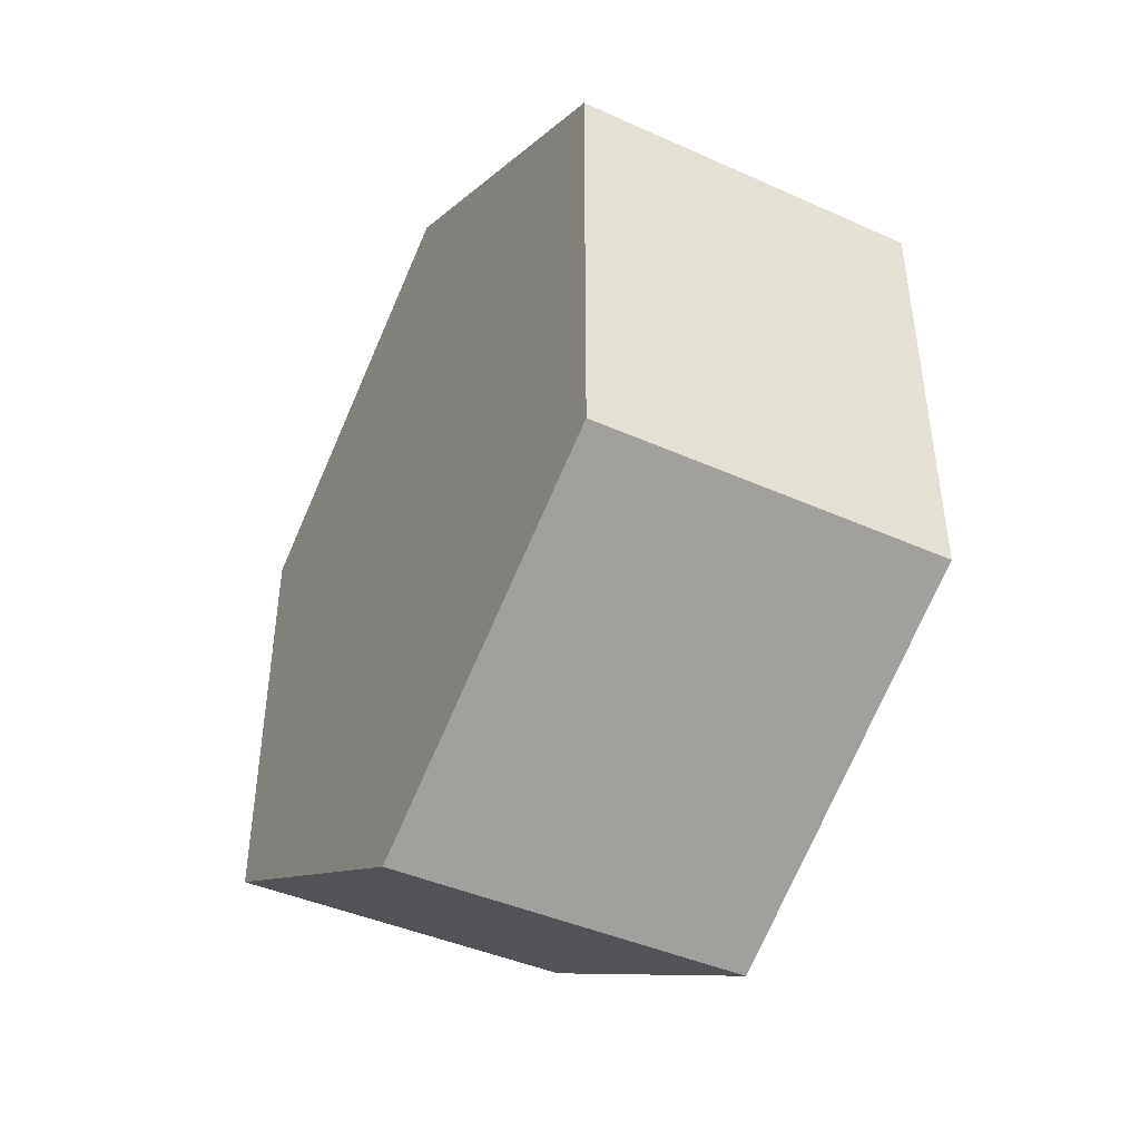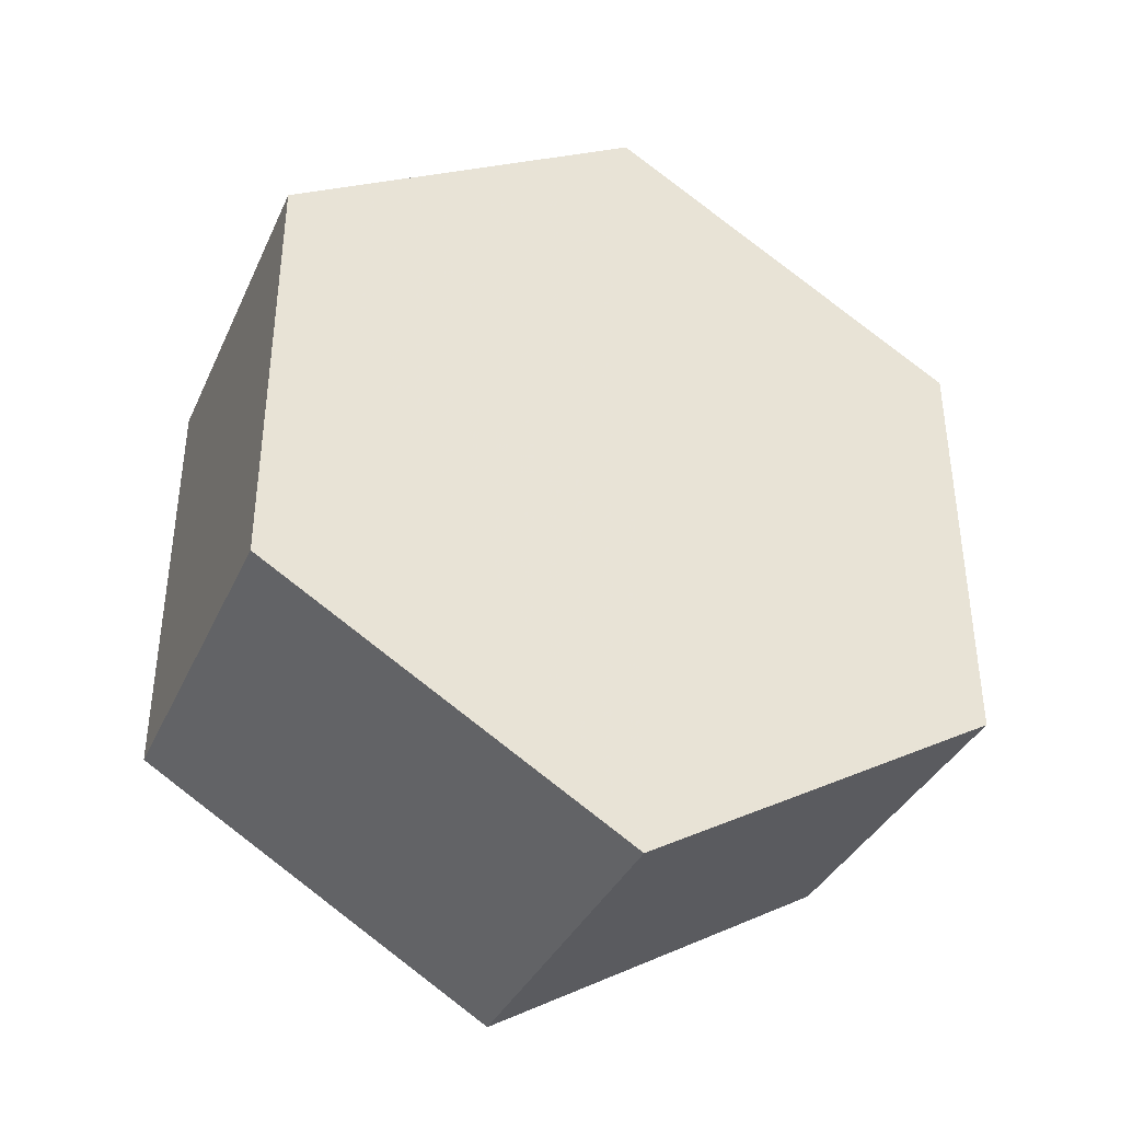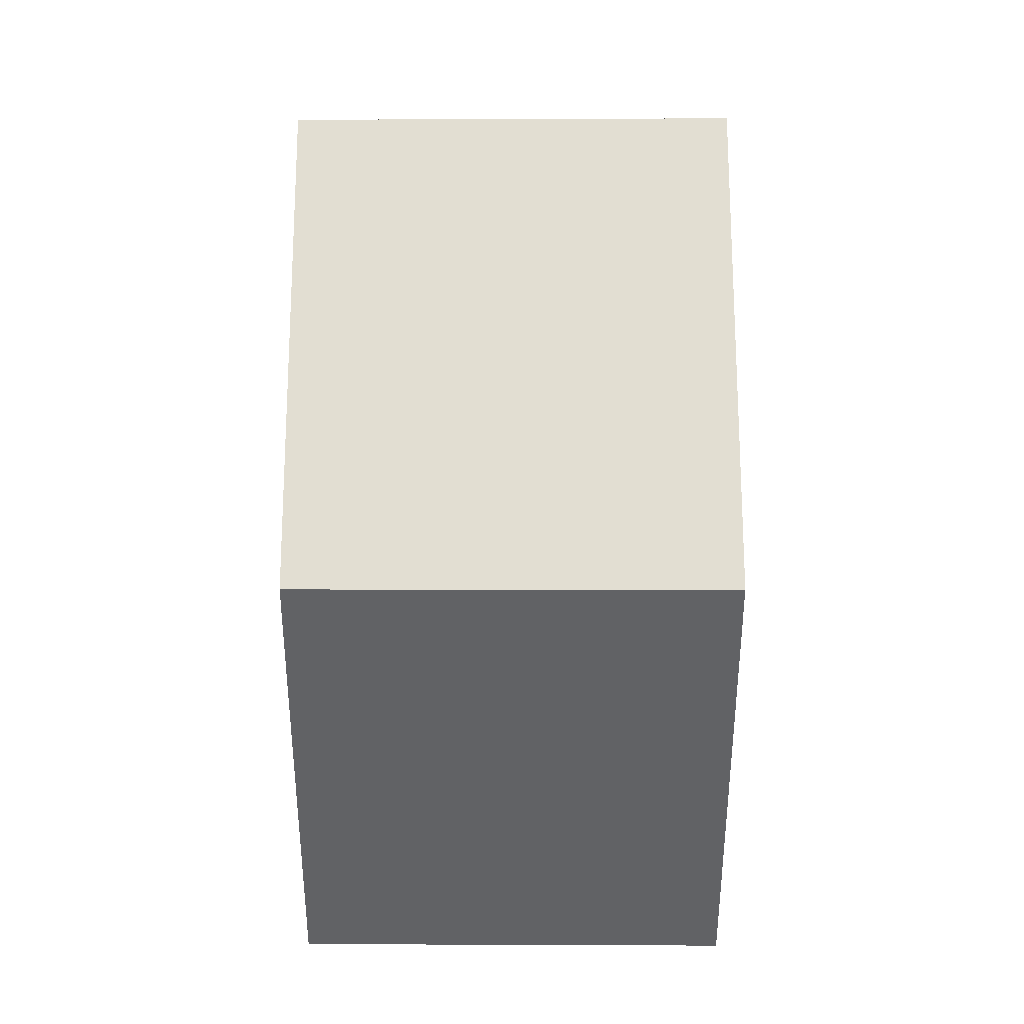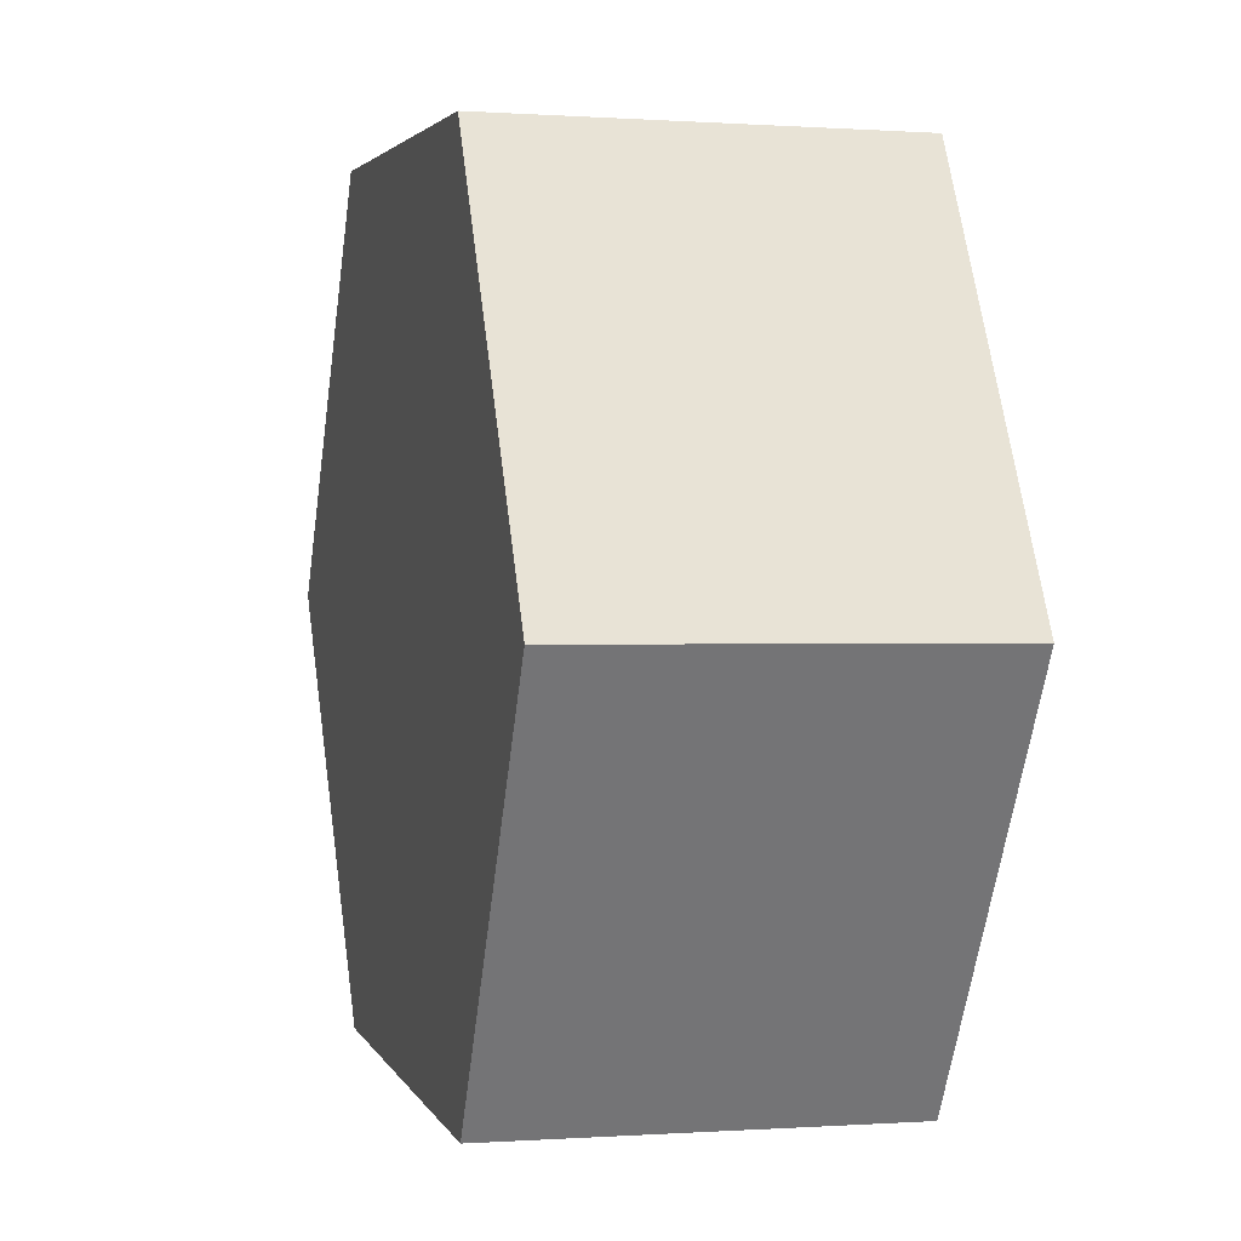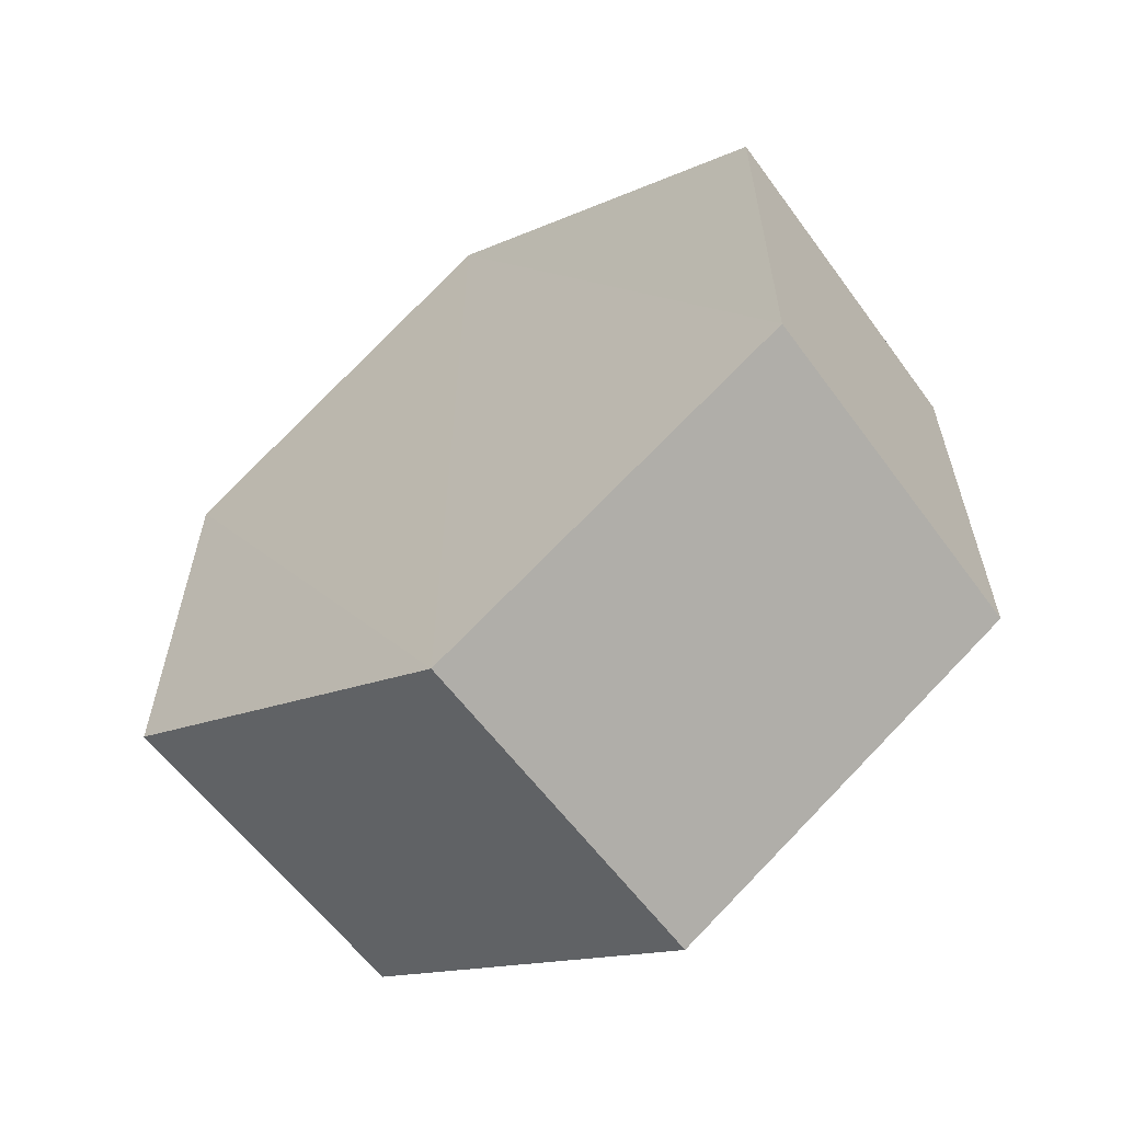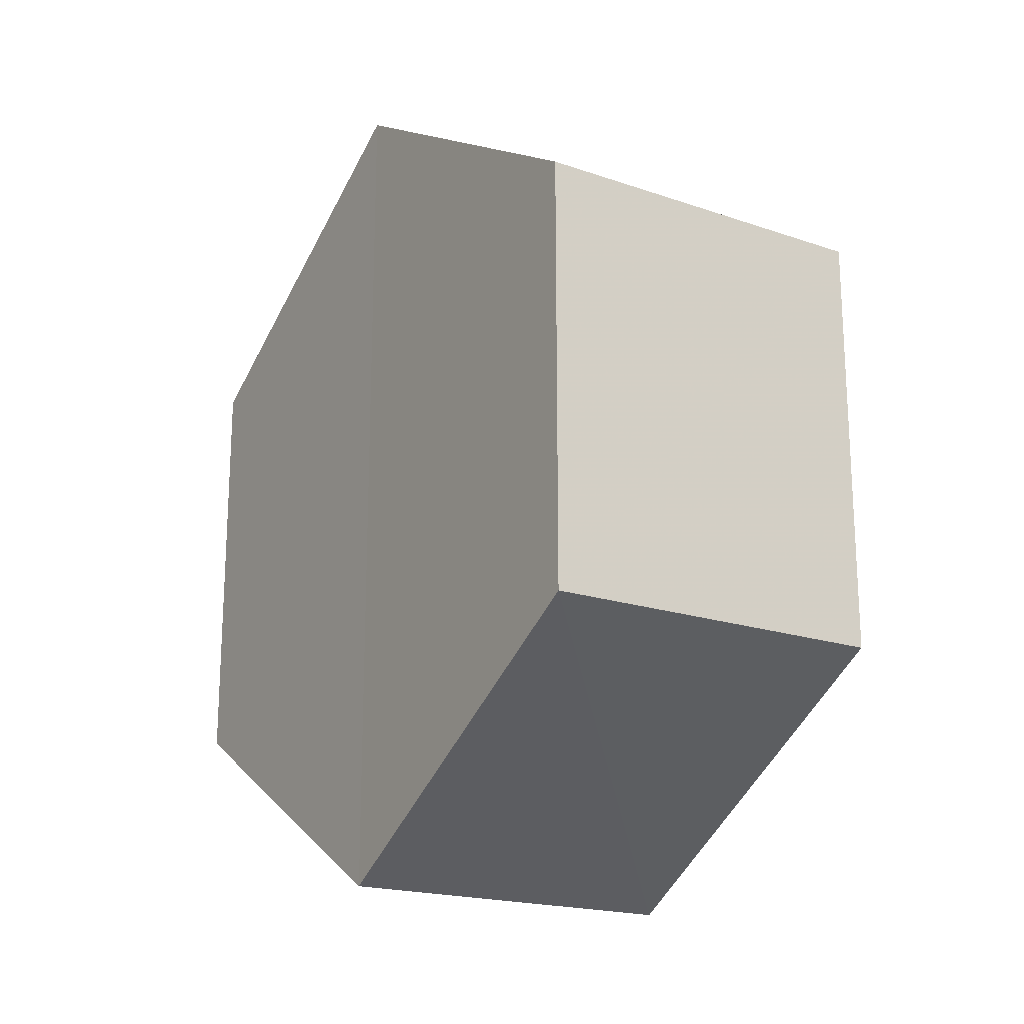
<metadata>
{"format":"obj","ext":"obj","renderer":"f3d","projection":"perspective","resolution":1024,"background":"white","views":[{"elev":-43.5,"azim":151.9,"up":"+Z"},{"elev":-37.3,"azim":-112.2,"up":"+Z"},{"elev":8.4,"azim":1.3,"up":"+Y"},{"elev":2.5,"azim":-15.1,"up":"+Y"},{"elev":-59.6,"azim":126.1,"up":"+Z"},{"elev":-19.2,"azim":147.5,"up":"+Z"}]}
</metadata>
<code>
o 8594
v 2228 1871 14.05
v 2228 1871 14.04
v 2228 1871 14.04
v 2228 1871 14.04
v 2228 1871 14.04
v 2228 1871 14.04
v 2228 1871 14.06
v 2228 1871 14.04
v 2228 1871 14.05
v 2228 1871 14.04
v 2228 1871 14.06
v 2228 1871 14.04
v 2228 1871 14.04
v 2228 1871 14.06
v 2228 1871 14.05
v 2228 1871 14.04
v 2228 1871 14.04
v 2228 1871 14.05
v 2228 1871 14.04
v 2228 1871 14.05
v 2228 1871 14.06
v 2228 1871 14.05
v 2228 1871 14.05
v 2228 1871 14.04
v 2228 1871 14.04
v 2228 1871 14.04
v 2228 1871 14.05
v 2228 1871 14.06
v 2228 1871 14.05
v 2228 1871 14.06
v 2228 1871 14.04
v 2228 1871 14.04
v 2228 1871 14.05
v 2228 1871 14.05
v 2228 1871 14.04
v 2228 1871 14.05
f 1 2 3
f 2 4 5
f 1 6 7
f 7 8 9
f 10 8 4
f 11 4 8
f 6 12 13
f 14 12 15
f 16 13 17
f 18 16 19
f 11 20 21
f 10 21 20
f 22 21 23
f 24 20 25
f 26 22 27
f 26 28 24
f 28 29 30
f 31 29 32
f 33 30 34
f 35 33 36

</code>
